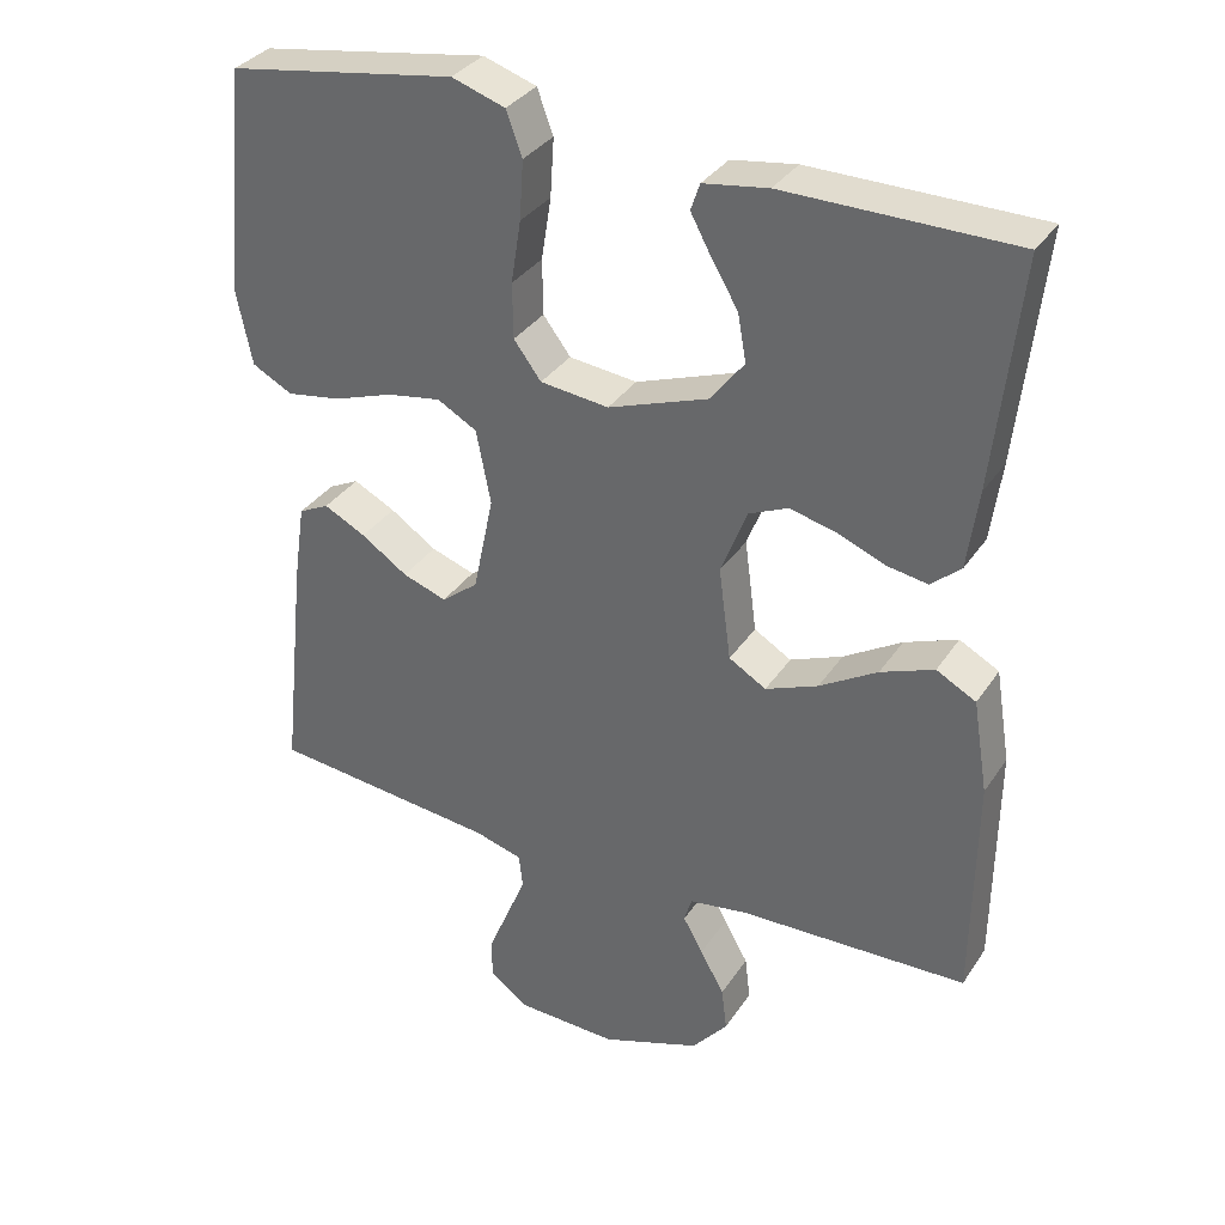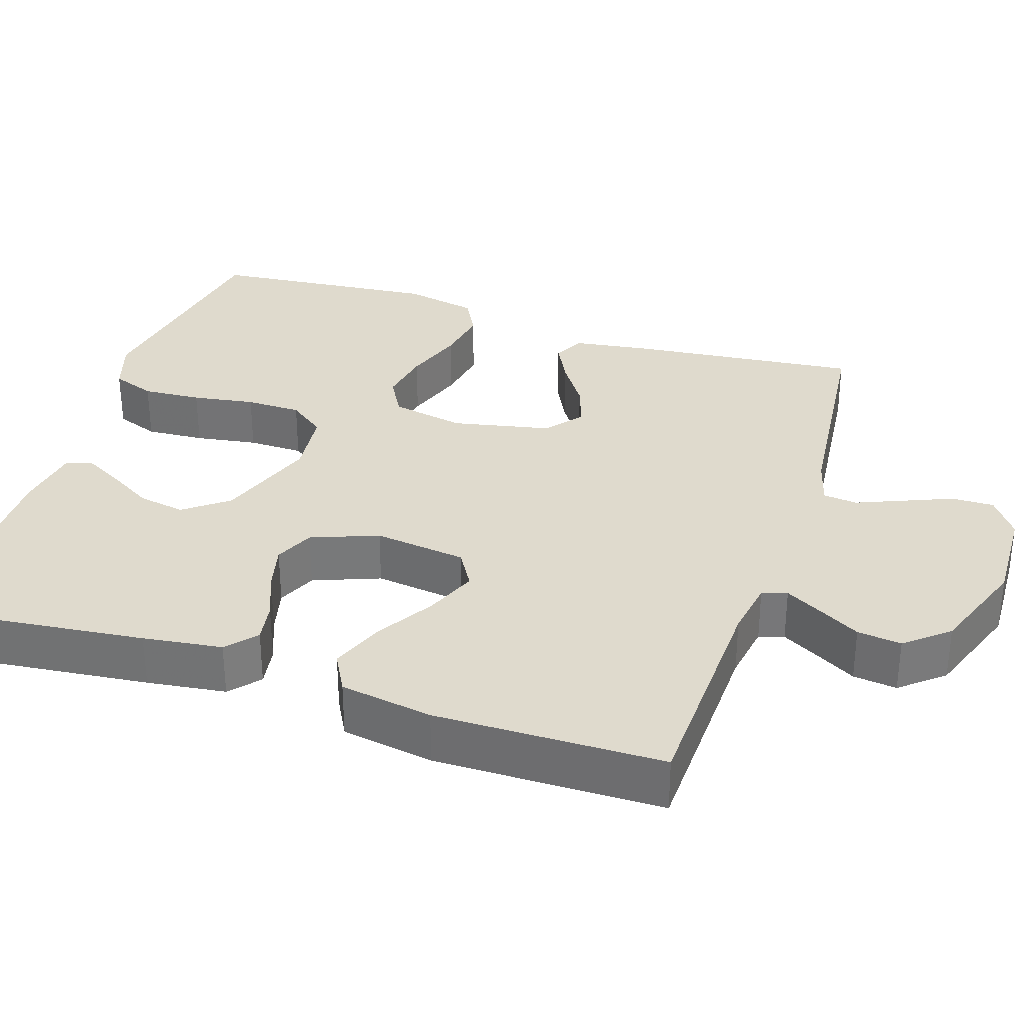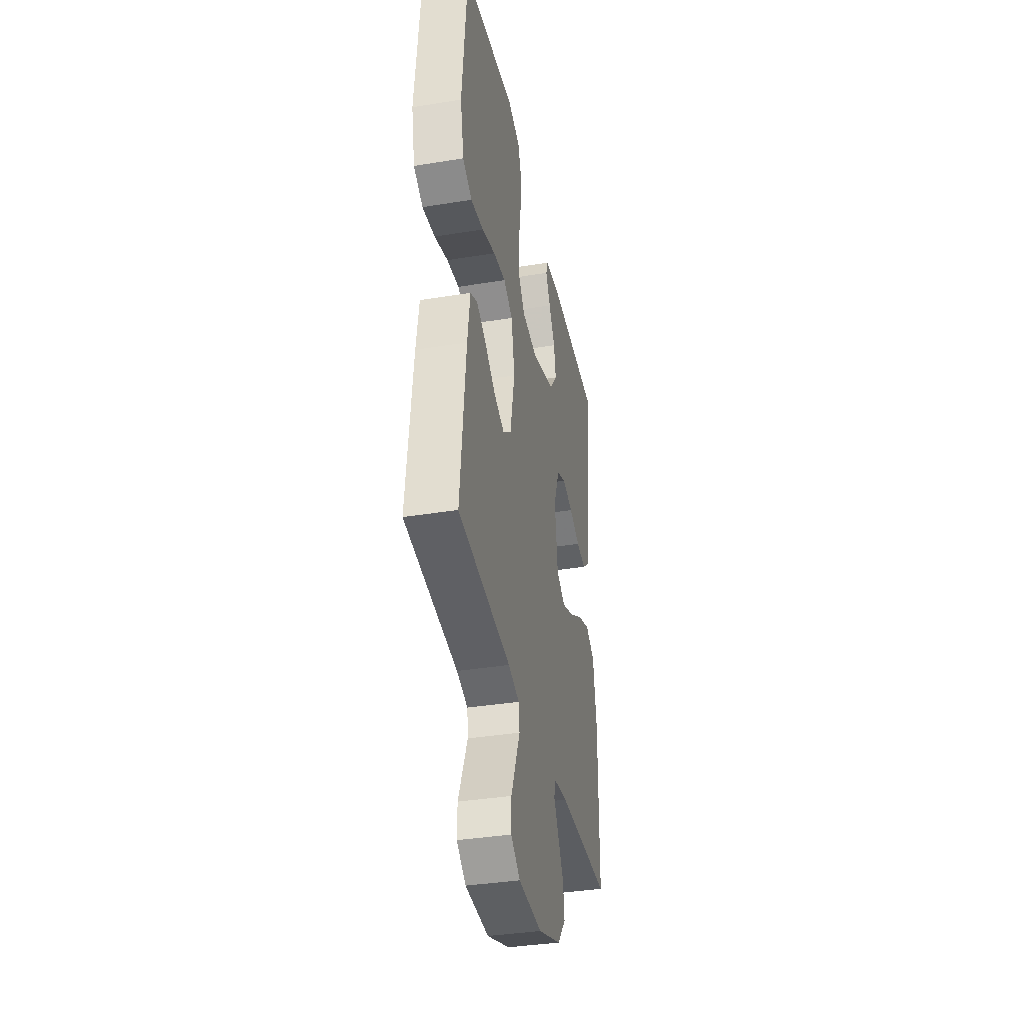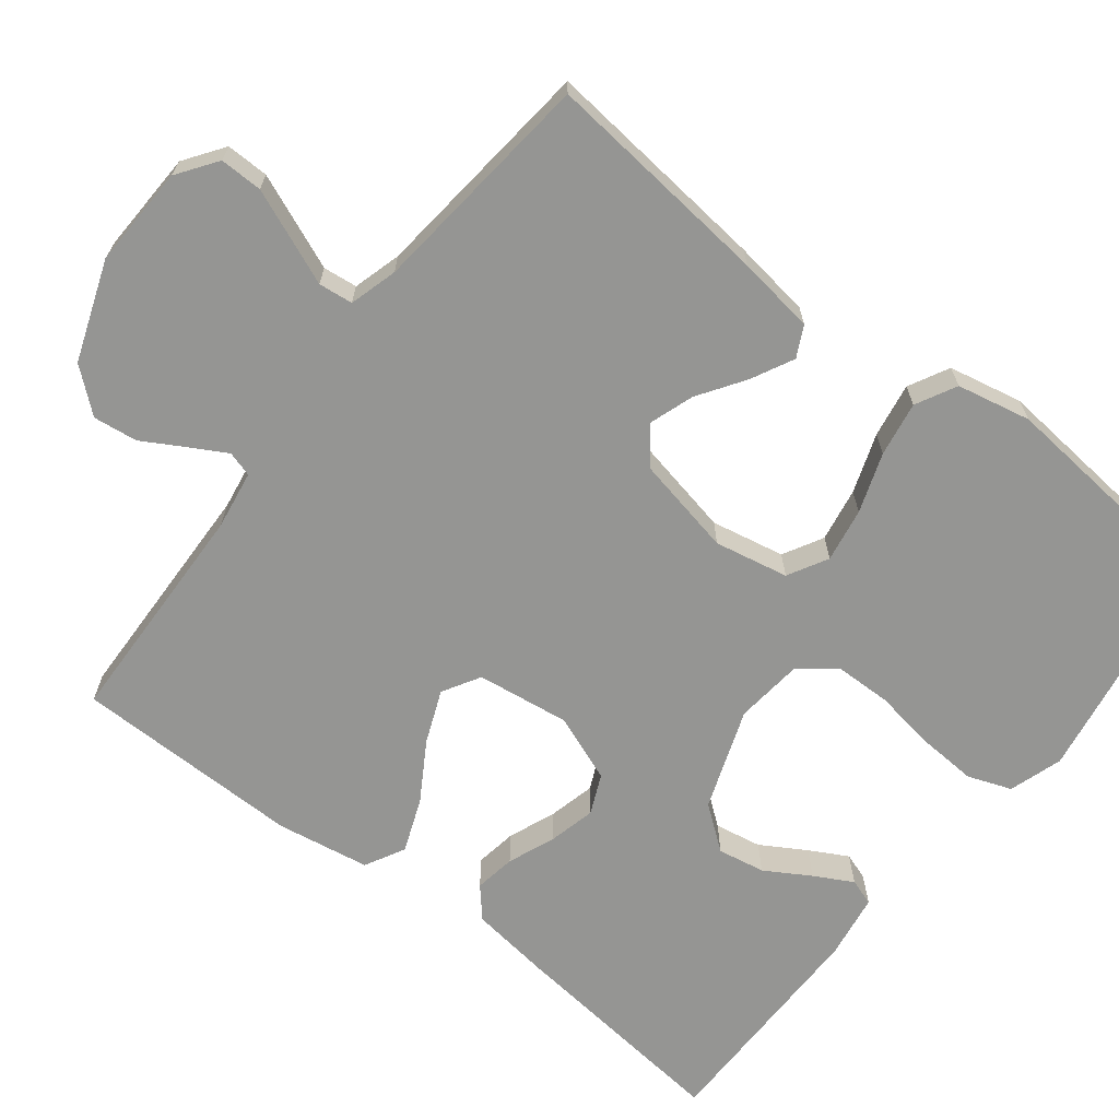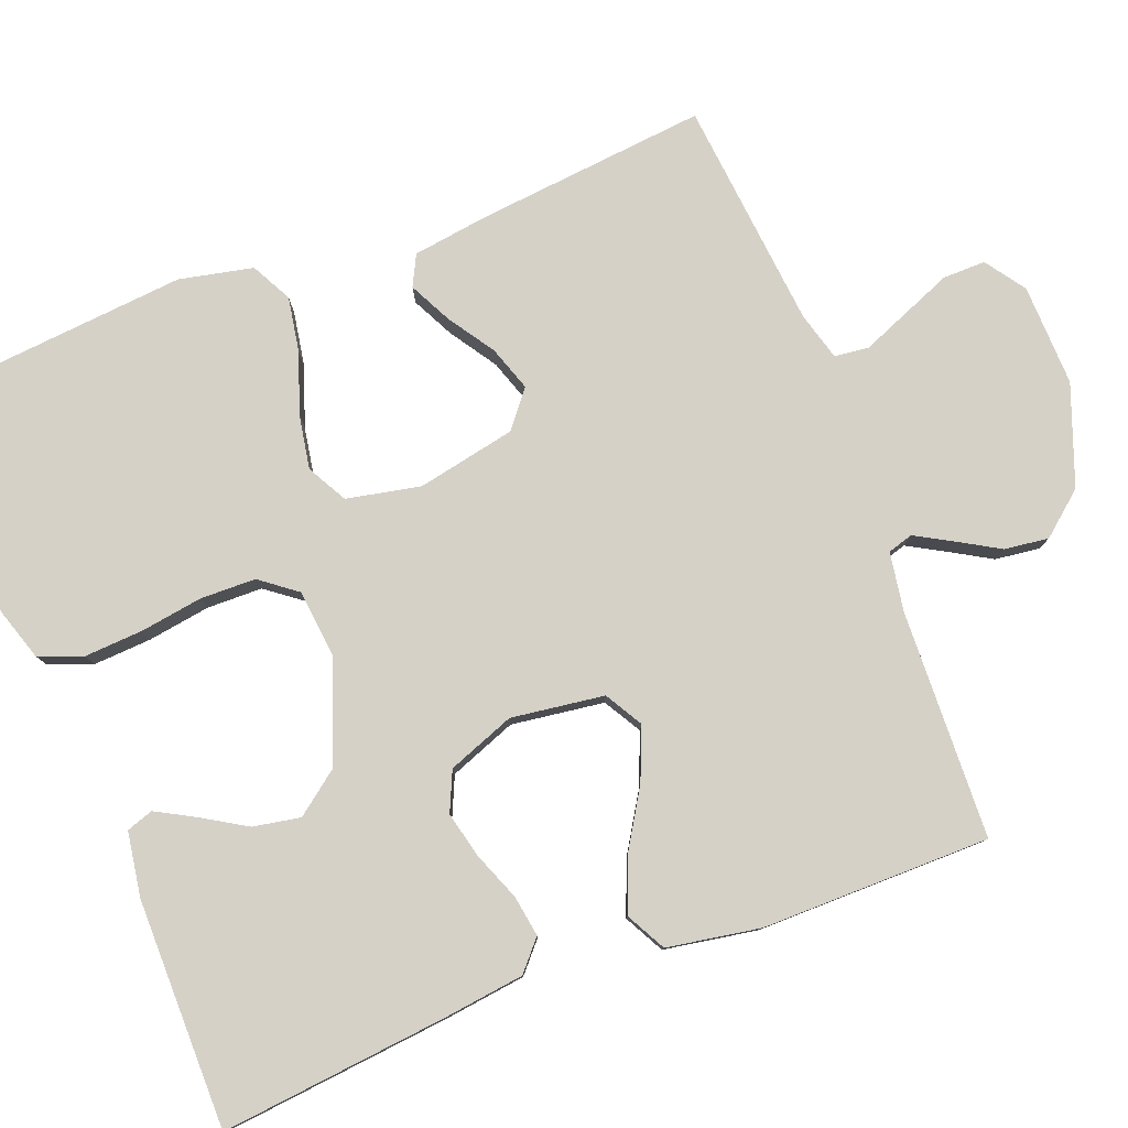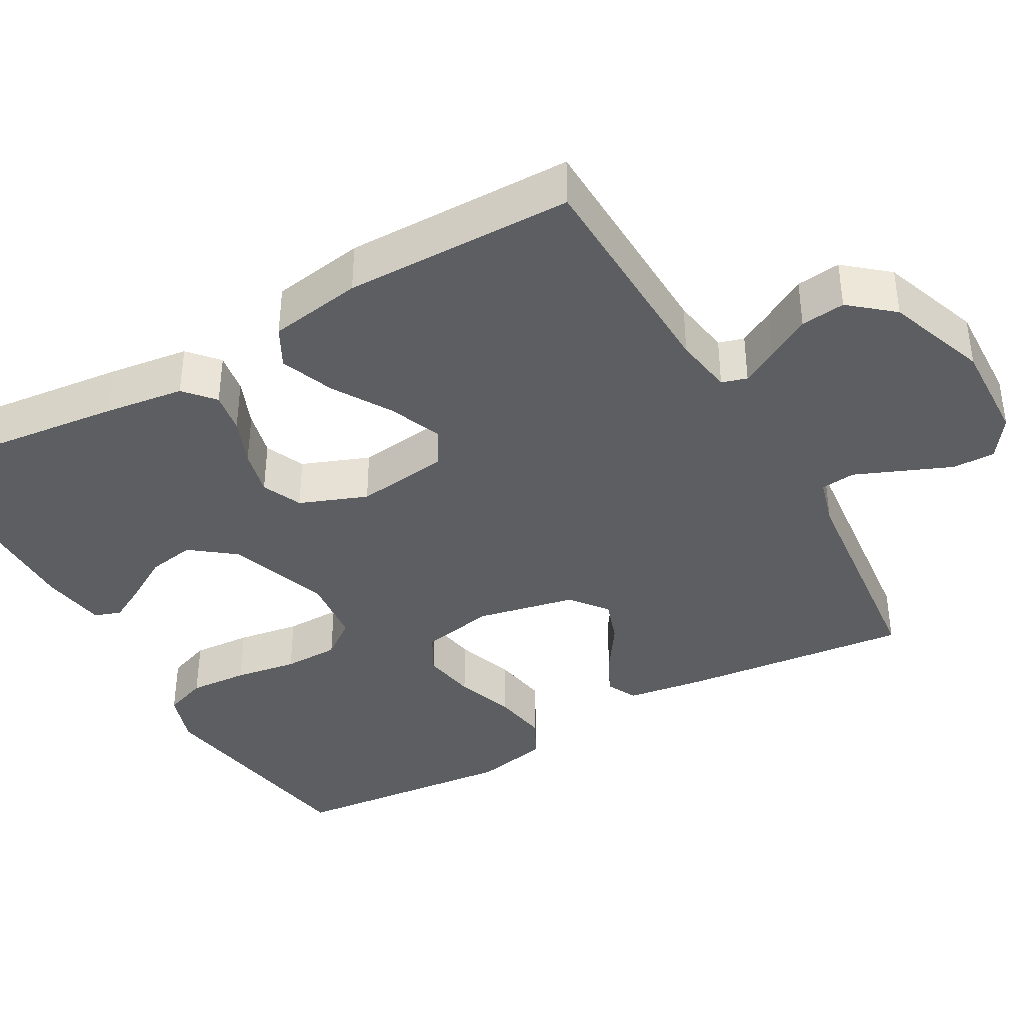
<metadata>
{"format":"obj","ext":"obj","renderer":"f3d","projection":"perspective","resolution":1024,"background":"white","views":[{"elev":33.9,"azim":28.7,"up":"+Z"},{"elev":32.6,"azim":108.2,"up":"+Y"},{"elev":-37.3,"azim":-78.2,"up":"+Z"},{"elev":-67.3,"azim":-127.8,"up":"+Y"},{"elev":79.7,"azim":69.3,"up":"+Y"},{"elev":-39.0,"azim":119.5,"up":"+Y"}]}
</metadata>
<code>
v 0.5 0.07 -0.5
v 0.2 0.07 -0.509
v 0.123 0.07 -0.521
v 0.113 0.07 -0.554
v 0.139 0.07 -0.601
v 0.171 0.07 -0.657
v 0.178 0.07 -0.715
v 0.131 0.07 -0.771
v 0 0.07 -0.818
v -0.133 0.07 -0.813
v -0.185 0.07 -0.776
v -0.184 0.07 -0.72
v -0.157 0.07 -0.655
v -0.132 0.07 -0.595
v -0.137 0.07 -0.55
v -0.2 0.07 -0.532
v -0.5 0.07 -0.5
v -0.468 0.07 -0.2
v -0.453 0.07 -0.098
v -0.413 0.07 -0.078
v -0.358 0.07 -0.106
v -0.297 0.07 -0.147
v -0.239 0.07 -0.167
v -0.191 0.07 -0.129
v -0.164 0.07 0
v -0.183 0.07 0.097
v -0.235 0.07 0.126
v -0.306 0.07 0.114
v -0.384 0.07 0.087
v -0.456 0.07 0.075
v -0.509 0.07 0.103
v -0.529 0.07 0.2
v -0.5 0.07 0.5
v -0.2 0.07 0.549
v -0.13 0.07 0.526
v -0.109 0.07 0.469
v -0.114 0.07 0.392
v -0.127 0.07 0.31
v -0.126 0.07 0.237
v -0.09 0.07 0.189
v 0 0.07 0.179
v 0.132 0.07 0.226
v 0.176 0.07 0.283
v 0.165 0.07 0.345
v 0.13 0.07 0.404
v 0.103 0.07 0.454
v 0.115 0.07 0.489
v 0.2 0.07 0.502
v 0.5 0.07 0.5
v 0.467 0.07 0.2
v 0.453 0.07 0.096
v 0.414 0.07 0.062
v 0.36 0.07 0.071
v 0.298 0.07 0.096
v 0.237 0.07 0.111
v 0.185 0.07 0.088
v 0.151 0.07 0
v 0.167 0.07 -0.122
v 0.216 0.07 -0.151
v 0.285 0.07 -0.123
v 0.361 0.07 -0.077
v 0.431 0.07 -0.05
v 0.483 0.07 -0.078
v 0.503 0.07 -0.2
v 0.5 0 -0.5
v 0.2 0 -0.509
v 0.123 0 -0.521
v 0.113 0 -0.554
v 0.139 0 -0.601
v 0.171 0 -0.657
v 0.178 0 -0.715
v 0.131 0 -0.771
v 0 0 -0.818
v -0.133 0 -0.813
v -0.185 0 -0.776
v -0.184 0 -0.72
v -0.157 0 -0.655
v -0.132 0 -0.595
v -0.137 0 -0.55
v -0.2 0 -0.532
v -0.5 0 -0.5
v -0.468 0 -0.2
v -0.453 0 -0.098
v -0.413 0 -0.078
v -0.358 0 -0.106
v -0.297 0 -0.147
v -0.239 0 -0.167
v -0.191 0 -0.129
v -0.164 0 0
v -0.183 0 0.097
v -0.235 0 0.126
v -0.306 0 0.114
v -0.384 0 0.087
v -0.456 0 0.075
v -0.509 0 0.103
v -0.529 0 0.2
v -0.5 0 0.5
v -0.2 0 0.549
v -0.13 0 0.526
v -0.109 0 0.469
v -0.114 0 0.392
v -0.127 0 0.31
v -0.126 0 0.237
v -0.09 0 0.189
v 0 0 0.179
v 0.132 0 0.226
v 0.176 0 0.283
v 0.165 0 0.345
v 0.13 0 0.404
v 0.103 0 0.454
v 0.115 0 0.489
v 0.2 0 0.502
v 0.5 0 0.5
v 0.467 0 0.2
v 0.453 0 0.096
v 0.414 0 0.062
v 0.36 0 0.071
v 0.298 0 0.096
v 0.237 0 0.111
v 0.185 0 0.088
v 0.151 0 0
v 0.167 0 -0.122
v 0.216 0 -0.151
v 0.285 0 -0.123
v 0.361 0 -0.077
v 0.431 0 -0.05
v 0.483 0 -0.078
v 0.503 0 -0.2
f 64 1 2
f 63 64 2
f 62 63 2
f 61 62 2
f 60 61 2
f 59 60 2 3
f 58 59 3 4
f 57 58 4
f 52 53 54
f 51 52 54
f 50 51 54
f 49 50 54
f 48 49 54
f 47 48 54
f 44 45 46 47
f 44 47 54
f 43 44 54 55
f 36 37 38
f 35 36 38
f 34 35 38
f 33 34 38
f 32 33 38
f 31 32 38
f 30 31 38
f 29 30 38
f 28 29 38
f 27 28 38 39
f 26 27 39 40
f 20 21 22
f 19 20 22
f 18 19 22
f 17 18 22
f 16 17 22
f 15 16 22 23
f 12 13 14
f 11 12 14
f 10 11 14
f 9 10 14
f 8 9 14
f 7 8 14
f 6 7 14
f 5 6 14
f 4 5 14 15
f 15 23 24
f 4 15 24
f 57 4 24
f 42 43 55 56
f 57 24 25
f 56 57 25
f 42 56 25
f 41 42 25
f 25 26 40 41
f 66 65 128
f 66 128 127
f 66 127 126
f 66 126 125
f 66 125 124
f 67 66 124 123
f 68 67 123 122
f 68 122 121
f 118 117 116
f 118 116 115
f 118 115 114
f 118 114 113
f 118 113 112
f 118 112 111
f 111 110 109 108
f 118 111 108
f 119 118 108 107
f 102 101 100
f 102 100 99
f 102 99 98
f 102 98 97
f 102 97 96
f 102 96 95
f 102 95 94
f 102 94 93
f 102 93 92
f 103 102 92 91
f 104 103 91 90
f 86 85 84
f 86 84 83
f 86 83 82
f 86 82 81
f 86 81 80
f 87 86 80 79
f 78 77 76
f 78 76 75
f 78 75 74
f 78 74 73
f 78 73 72
f 78 72 71
f 78 71 70
f 78 70 69
f 79 78 69 68
f 88 87 79
f 88 79 68
f 88 68 121
f 120 119 107 106
f 89 88 121
f 89 121 120
f 89 120 106
f 89 106 105
f 105 104 90 89
f 1 65 66 2
f 2 66 67 3
f 3 67 68 4
f 4 68 69 5
f 5 69 70 6
f 6 70 71 7
f 7 71 72 8
f 8 72 73 9
f 9 73 74 10
f 10 74 75 11
f 11 75 76 12
f 12 76 77 13
f 13 77 78 14
f 14 78 79 15
f 15 79 80 16
f 16 80 81 17
f 17 81 82 18
f 18 82 83 19
f 19 83 84 20
f 20 84 85 21
f 21 85 86 22
f 22 86 87 23
f 23 87 88 24
f 24 88 89 25
f 25 89 90 26
f 26 90 91 27
f 27 91 92 28
f 28 92 93 29
f 29 93 94 30
f 30 94 95 31
f 31 95 96 32
f 32 96 97 33
f 33 97 98 34
f 34 98 99 35
f 35 99 100 36
f 36 100 101 37
f 37 101 102 38
f 38 102 103 39
f 39 103 104 40
f 40 104 105 41
f 41 105 106 42
f 42 106 107 43
f 43 107 108 44
f 44 108 109 45
f 45 109 110 46
f 46 110 111 47
f 47 111 112 48
f 48 112 113 49
f 49 113 114 50
f 50 114 115 51
f 51 115 116 52
f 52 116 117 53
f 53 117 118 54
f 54 118 119 55
f 55 119 120 56
f 56 120 121 57
f 57 121 122 58
f 58 122 123 59
f 59 123 124 60
f 60 124 125 61
f 61 125 126 62
f 62 126 127 63
f 63 127 128 64
f 64 128 65 1

</code>
